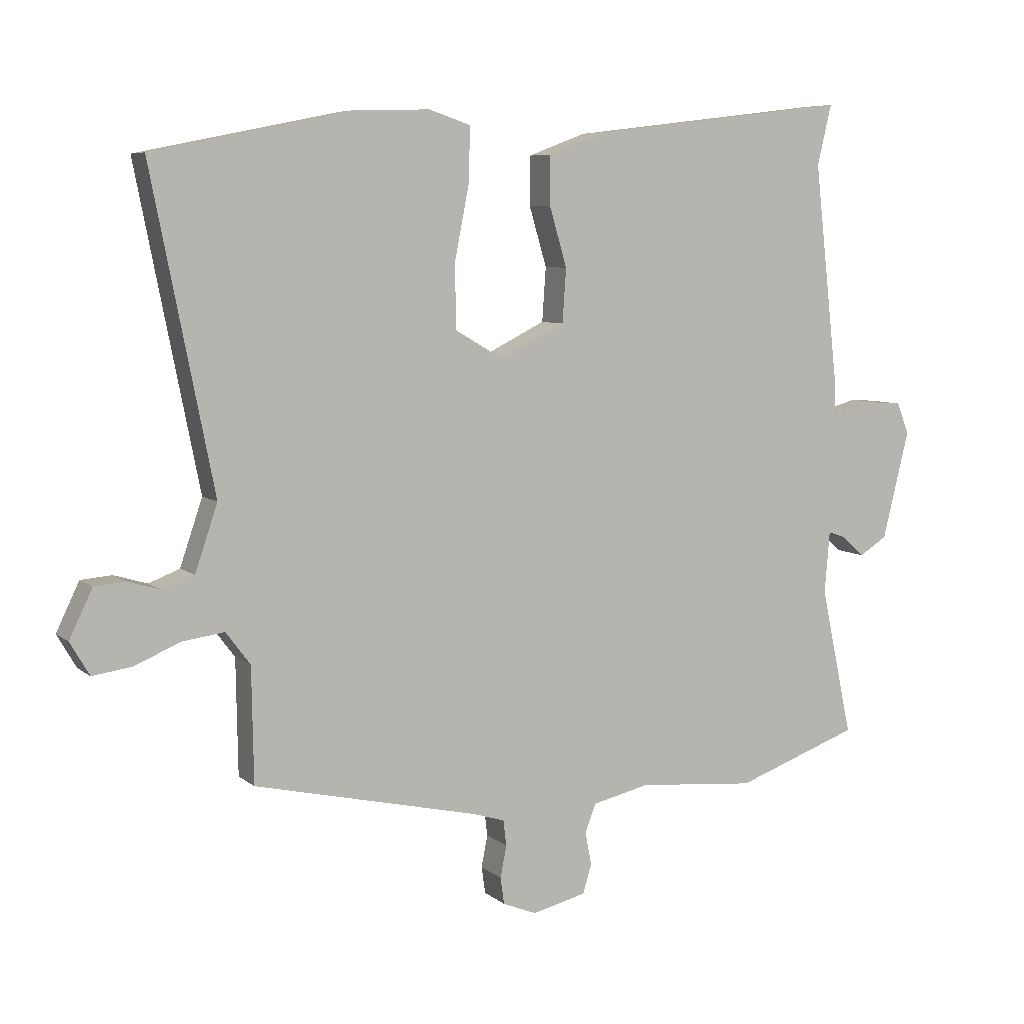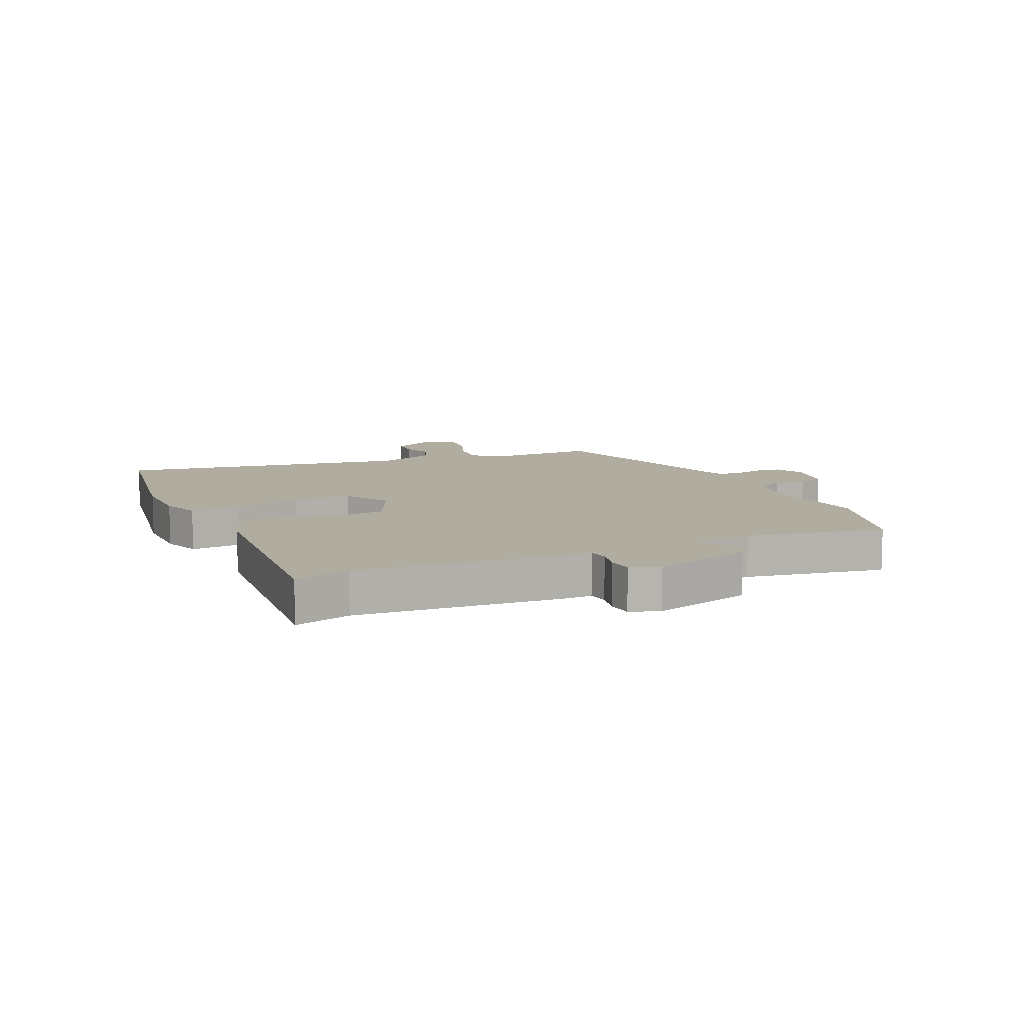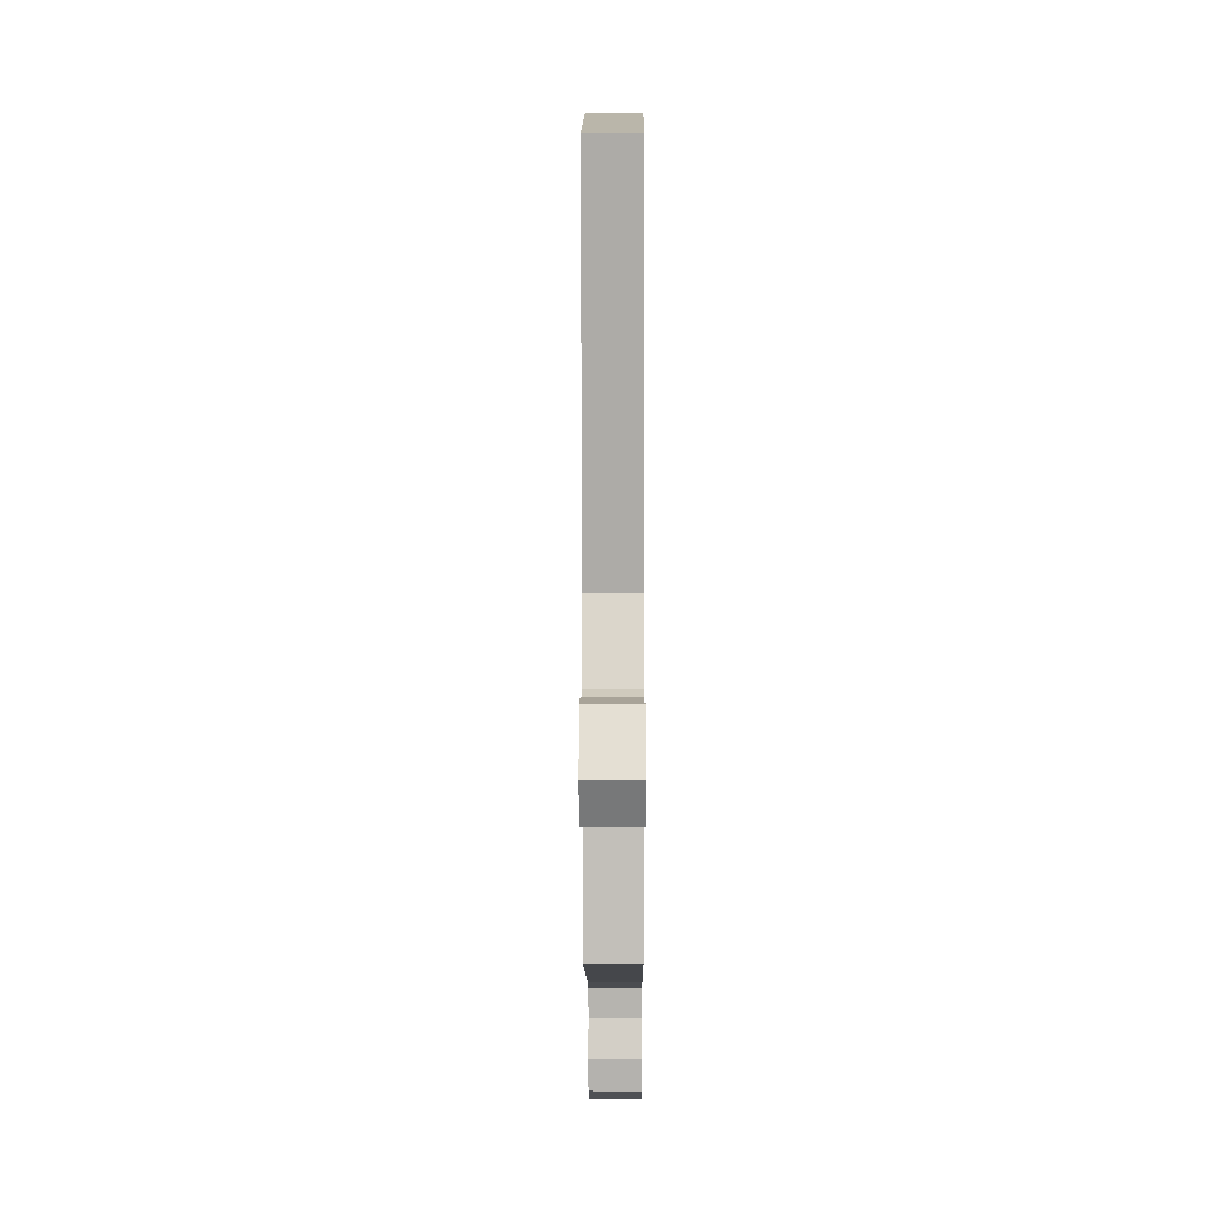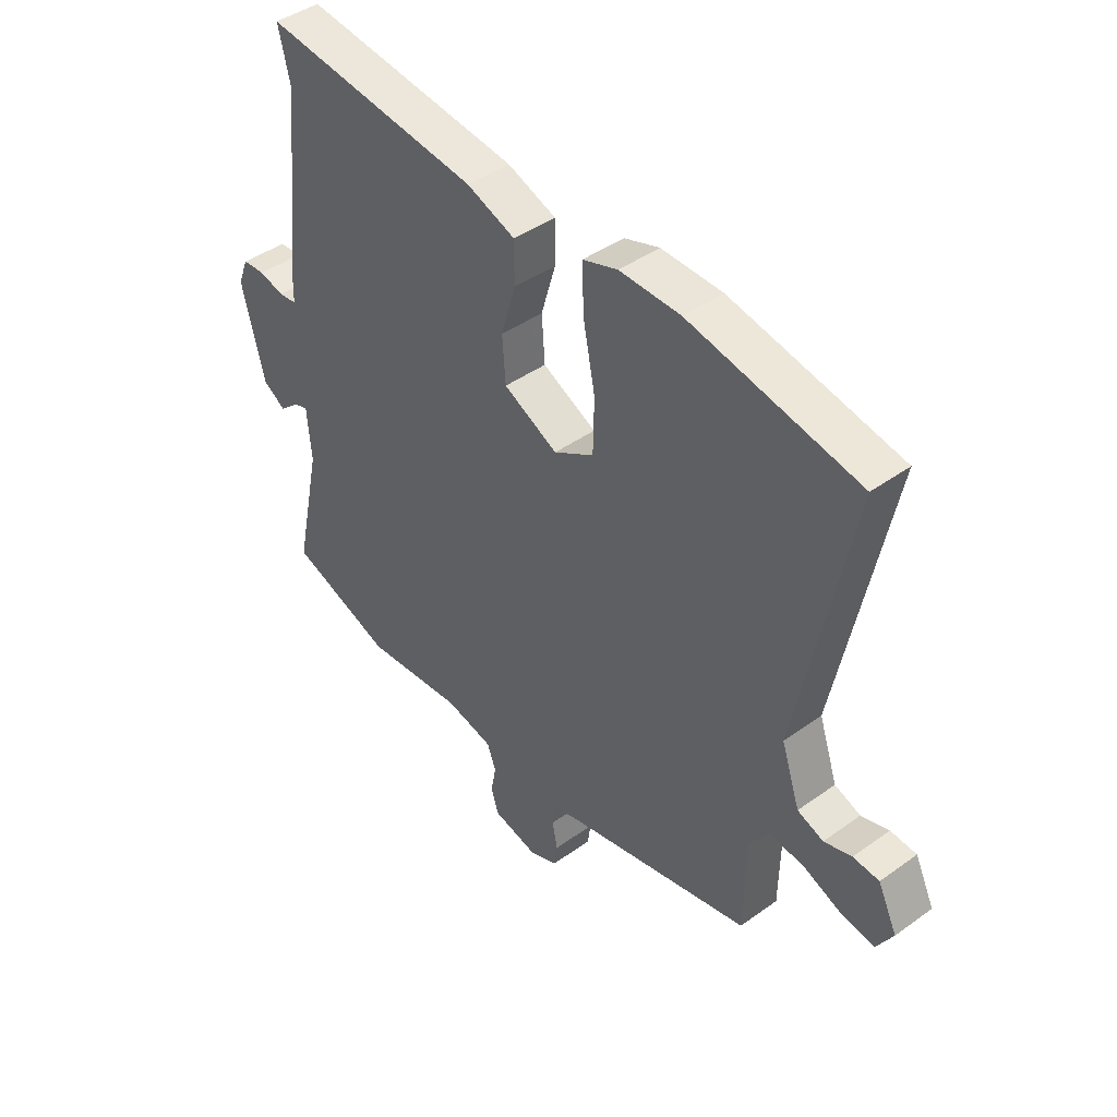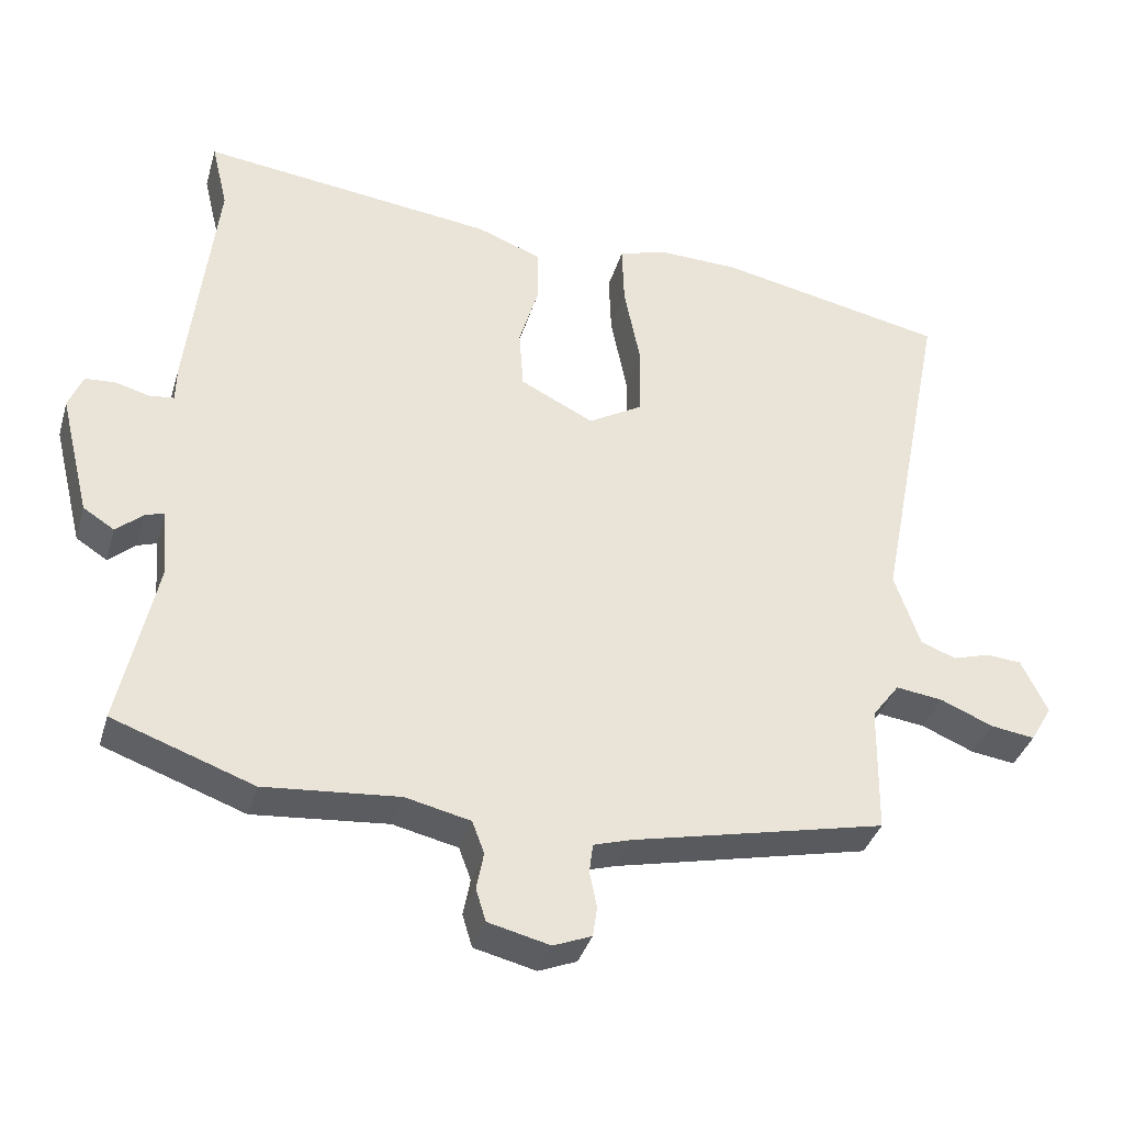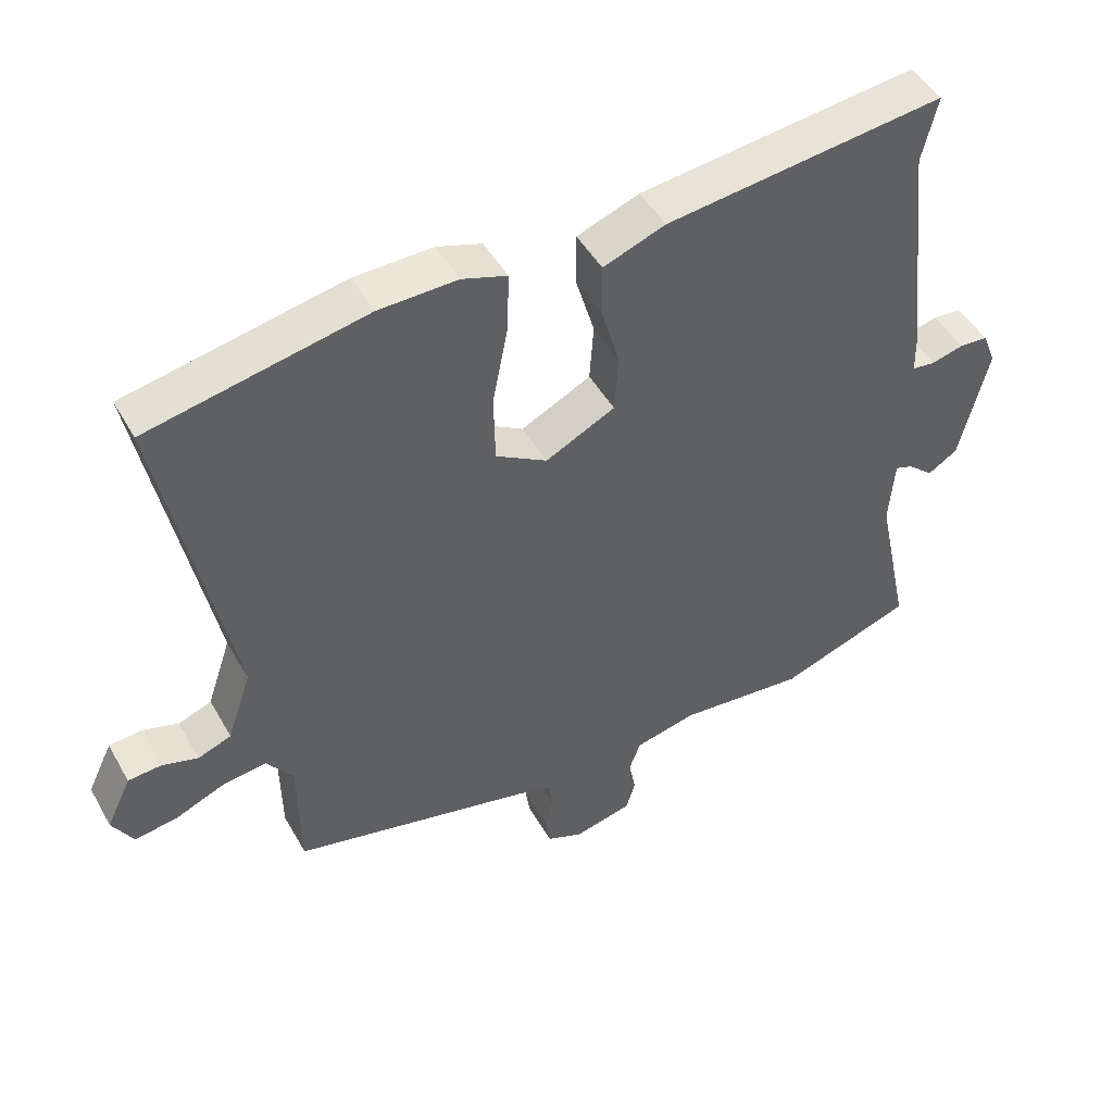
<metadata>
{"format":"obj","ext":"obj","renderer":"f3d","projection":"perspective","resolution":1024,"background":"white","views":[{"elev":6.9,"azim":-25.9,"up":"+Z"},{"elev":9.9,"azim":63.6,"up":"+Y"},{"elev":2.3,"azim":-89.7,"up":"+Z"},{"elev":43.0,"azim":-130.5,"up":"+Z"},{"elev":-37.1,"azim":164.1,"up":"+Z"},{"elev":47.2,"azim":-28.3,"up":"+Z"}]}
</metadata>
<code>
v 0.569 0.07 -0.475
v 0.37 0.07 -0.546
v 0.18 0.07 -0.529
v 0.088 0.07 -0.55
v 0.071 0.07 -0.596
v 0.081 0.07 -0.649
v 0.067 0.07 -0.695
v -0.02 0.07 -0.716
v -0.074 0.07 -0.694
v -0.08 0.07 -0.651
v -0.07 0.07 -0.6
v -0.075 0.07 -0.559
v -0.127 0.07 -0.543
v -0.487 0.07 -0.461
v -0.49 0.07 -0.277
v -0.529 0.07 -0.225
v -0.596 0.07 -0.234
v -0.67 0.07 -0.265
v -0.733 0.07 -0.274
v -0.764 0.07 -0.221
v -0.727 0.07 -0.144
v -0.677 0.07 -0.14
v -0.624 0.07 -0.156
v -0.574 0.07 -0.137
v -0.538 0.07 -0.031
v -0.638 0.07 0.472
v -0.314 0.07 0.538
v -0.197 0.07 0.541
v -0.13 0.07 0.519
v -0.133 0.07 0.43
v -0.156 0.07 0.313
v -0.154 0.07 0.211
v -0.077 0.07 0.166
v 0.027 0.07 0.218
v 0.033 0.07 0.304
v 0.005 0.07 0.399
v 0.005 0.07 0.477
v 0.098 0.07 0.512
v 0.515 0.07 0.563
v 0.492 0.07 0.466
v 0.531 0.07 0.119
v 0.532 0.07 0.067
v 0.567 0.07 0.063
v 0.615 0.07 0.076
v 0.658 0.07 0.073
v 0.678 0.07 0.023
v 0.635 0.07 -0.151
v 0.591 0.07 -0.179
v 0.553 0.07 -0.146
v 0.526 0.07 -0.137
v 0.518 0.07 -0.237
v 0.569 0 -0.475
v 0.37 0 -0.546
v 0.18 0 -0.529
v 0.088 0 -0.55
v 0.071 0 -0.596
v 0.081 0 -0.649
v 0.067 0 -0.695
v -0.02 0 -0.716
v -0.074 0 -0.694
v -0.08 0 -0.651
v -0.07 0 -0.6
v -0.075 0 -0.559
v -0.127 0 -0.543
v -0.487 0 -0.461
v -0.49 0 -0.277
v -0.529 0 -0.225
v -0.596 0 -0.234
v -0.67 0 -0.265
v -0.733 0 -0.274
v -0.764 0 -0.221
v -0.727 0 -0.144
v -0.677 0 -0.14
v -0.624 0 -0.156
v -0.574 0 -0.137
v -0.538 0 -0.031
v -0.638 0 0.472
v -0.314 0 0.538
v -0.197 0 0.541
v -0.13 0 0.519
v -0.133 0 0.43
v -0.156 0 0.313
v -0.154 0 0.211
v -0.077 0 0.166
v 0.027 0 0.218
v 0.033 0 0.304
v 0.005 0 0.399
v 0.005 0 0.477
v 0.098 0 0.512
v 0.515 0 0.563
v 0.492 0 0.466
v 0.531 0 0.119
v 0.532 0 0.067
v 0.567 0 0.063
v 0.615 0 0.076
v 0.658 0 0.073
v 0.678 0 0.023
v 0.635 0 -0.151
v 0.591 0 -0.179
v 0.553 0 -0.146
v 0.526 0 -0.137
v 0.518 0 -0.237
f 47 48 49
f 46 47 49
f 45 46 49
f 44 45 49
f 43 44 49
f 42 43 49 50
f 42 50 51
f 41 42 51
f 40 41 51
f 38 39 40
f 37 38 40
f 36 37 40
f 35 36 40
f 34 35 40 51
f 29 30 31
f 28 29 31
f 27 28 31
f 26 27 31
f 25 26 31
f 24 25 31 32
f 21 22 23
f 20 21 23
f 19 20 23
f 18 19 23
f 17 18 23
f 16 17 23 24
f 24 32 33
f 16 24 33
f 15 16 33
f 9 10 11
f 8 9 11
f 7 8 11
f 6 7 11
f 5 6 11
f 4 5 11 12
f 3 4 12 13
f 1 2 3
f 33 34 51
f 15 33 51
f 14 15 51
f 13 14 51
f 3 13 51
f 1 3 51
f 100 99 98
f 100 98 97
f 100 97 96
f 100 96 95
f 100 95 94
f 101 100 94 93
f 102 101 93
f 102 93 92
f 102 92 91
f 91 90 89
f 91 89 88
f 91 88 87
f 91 87 86
f 102 91 86 85
f 82 81 80
f 82 80 79
f 82 79 78
f 82 78 77
f 82 77 76
f 83 82 76 75
f 74 73 72
f 74 72 71
f 74 71 70
f 74 70 69
f 74 69 68
f 75 74 68 67
f 84 83 75
f 84 75 67
f 84 67 66
f 62 61 60
f 62 60 59
f 62 59 58
f 62 58 57
f 62 57 56
f 63 62 56 55
f 64 63 55 54
f 54 53 52
f 102 85 84
f 102 84 66
f 102 66 65
f 102 65 64
f 102 64 54
f 102 54 52
f 1 52 53 2
f 2 53 54 3
f 3 54 55 4
f 4 55 56 5
f 5 56 57 6
f 6 57 58 7
f 7 58 59 8
f 8 59 60 9
f 9 60 61 10
f 10 61 62 11
f 11 62 63 12
f 12 63 64 13
f 13 64 65 14
f 14 65 66 15
f 15 66 67 16
f 16 67 68 17
f 17 68 69 18
f 18 69 70 19
f 19 70 71 20
f 20 71 72 21
f 21 72 73 22
f 22 73 74 23
f 23 74 75 24
f 24 75 76 25
f 25 76 77 26
f 26 77 78 27
f 27 78 79 28
f 28 79 80 29
f 29 80 81 30
f 30 81 82 31
f 31 82 83 32
f 32 83 84 33
f 33 84 85 34
f 34 85 86 35
f 35 86 87 36
f 36 87 88 37
f 37 88 89 38
f 38 89 90 39
f 39 90 91 40
f 40 91 92 41
f 41 92 93 42
f 42 93 94 43
f 43 94 95 44
f 44 95 96 45
f 45 96 97 46
f 46 97 98 47
f 47 98 99 48
f 48 99 100 49
f 49 100 101 50
f 50 101 102 51
f 51 102 52 1

</code>
